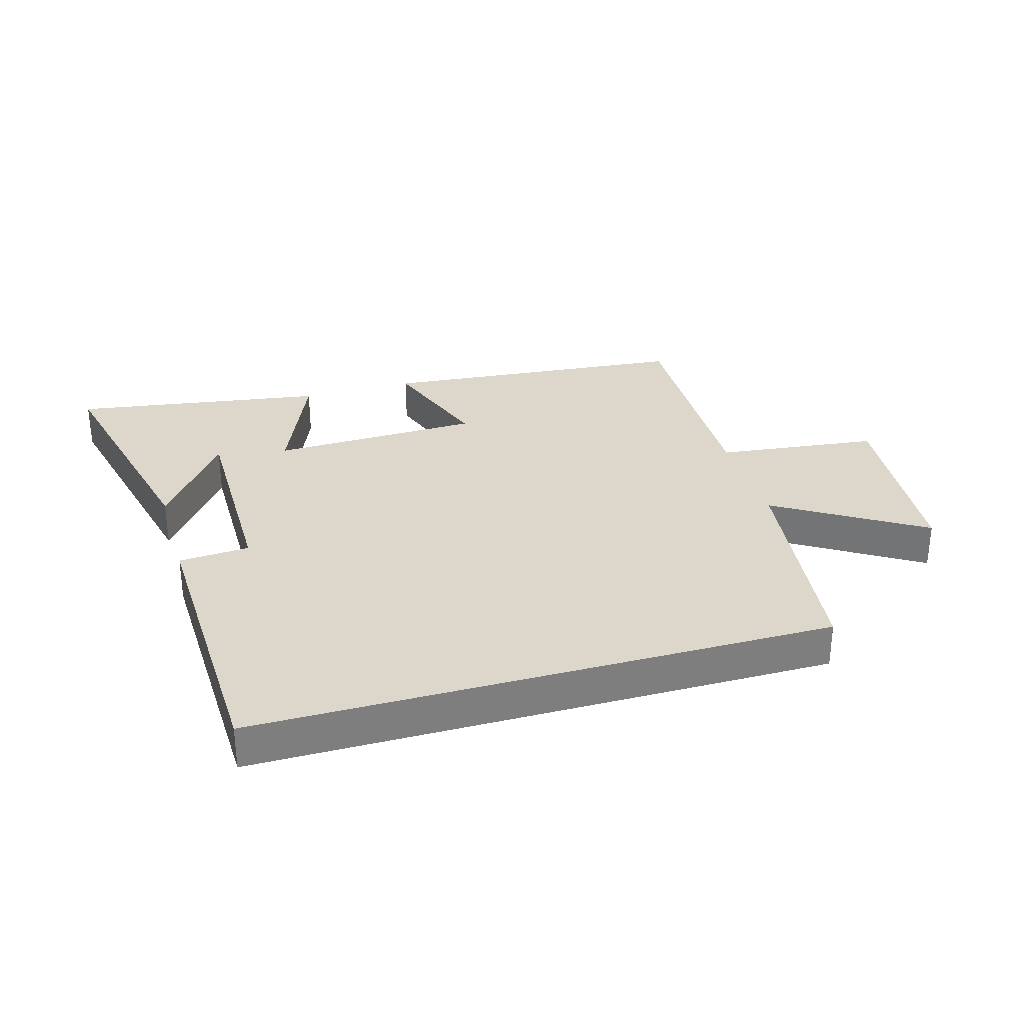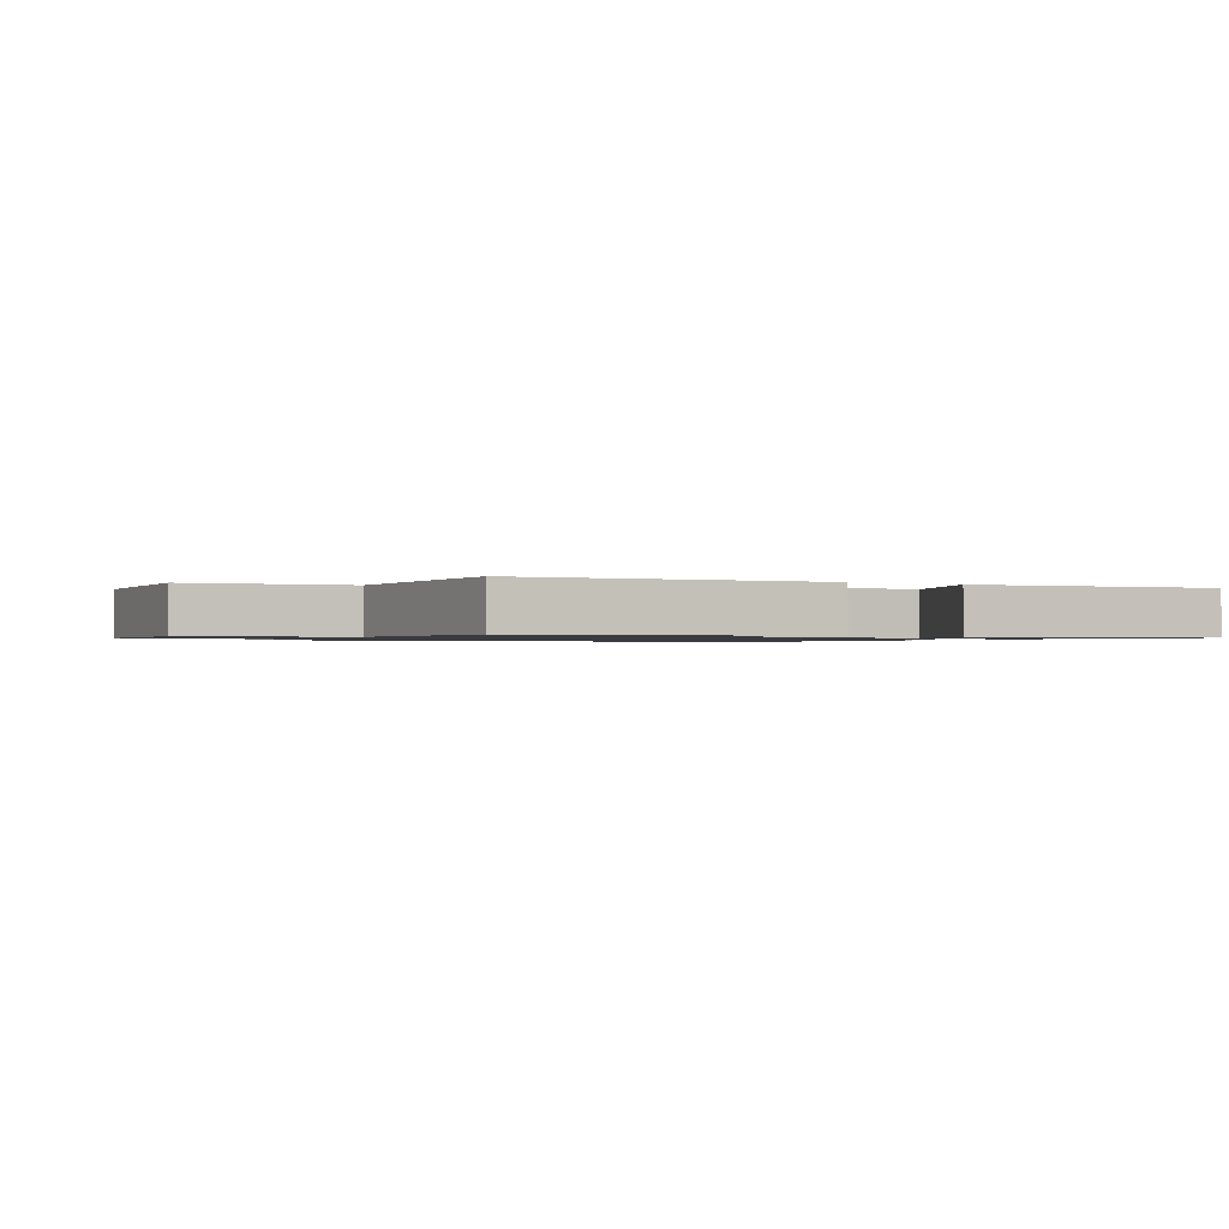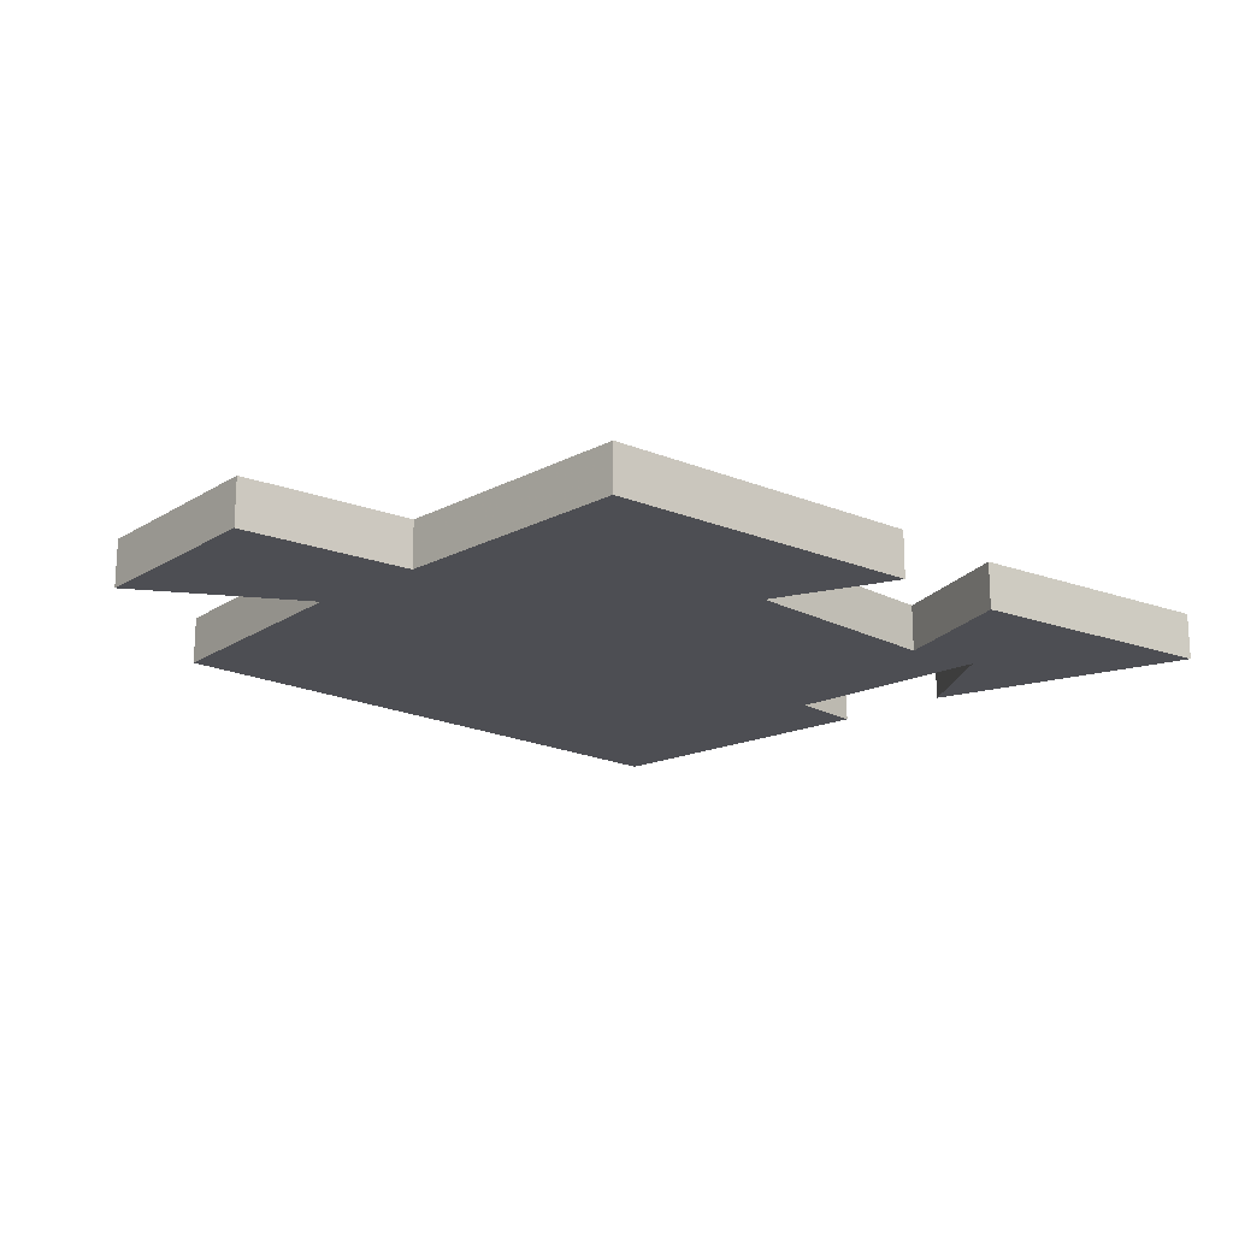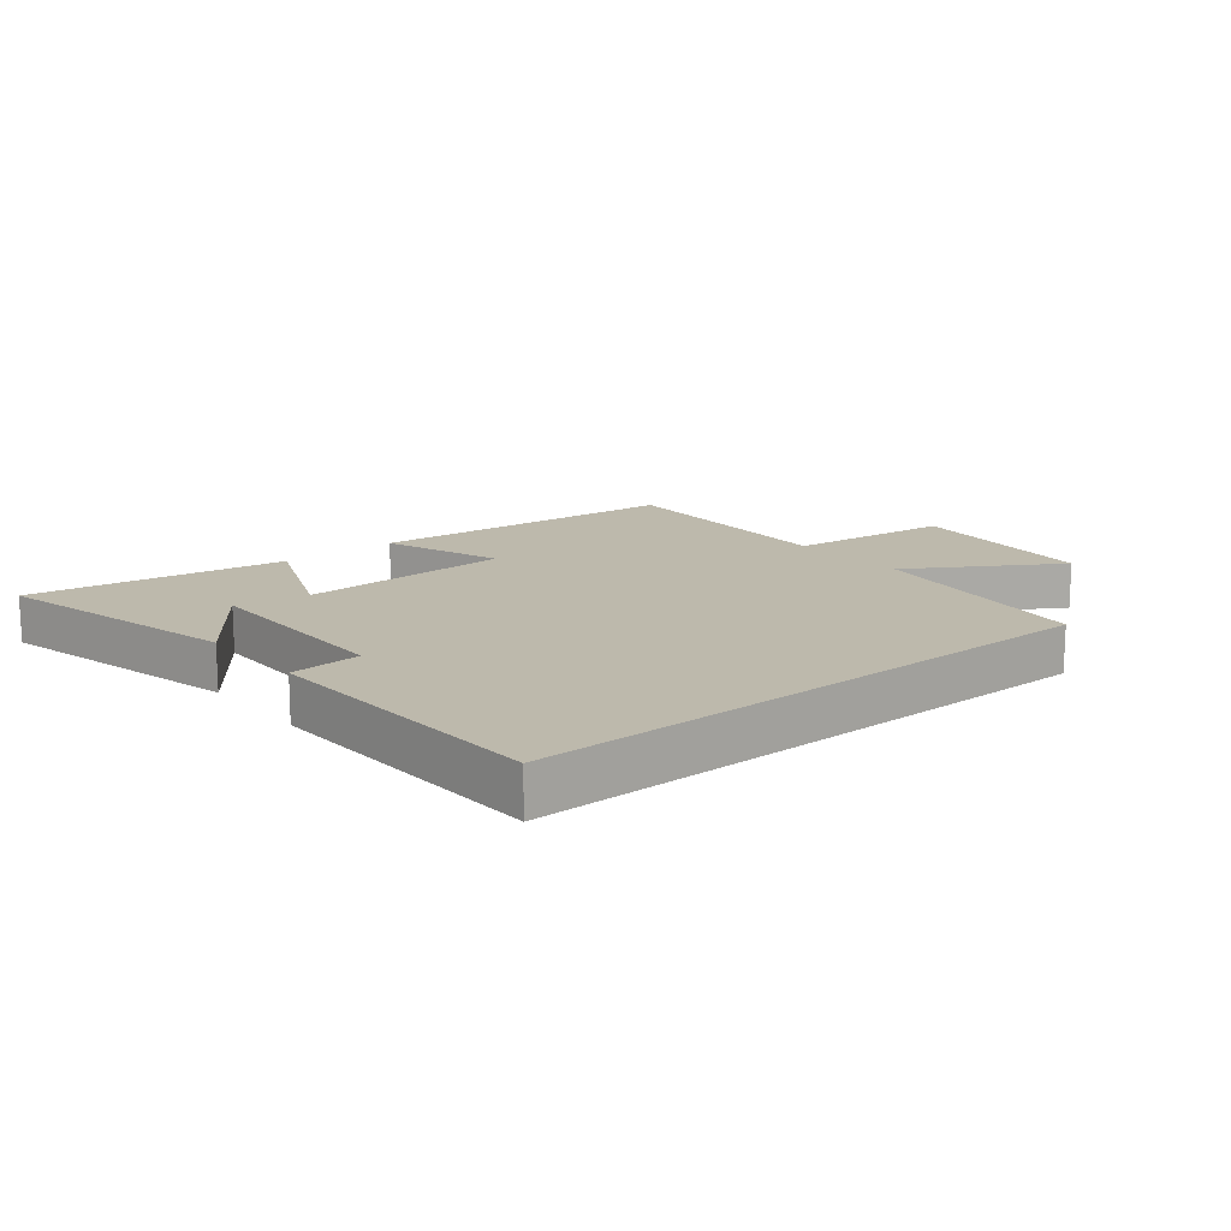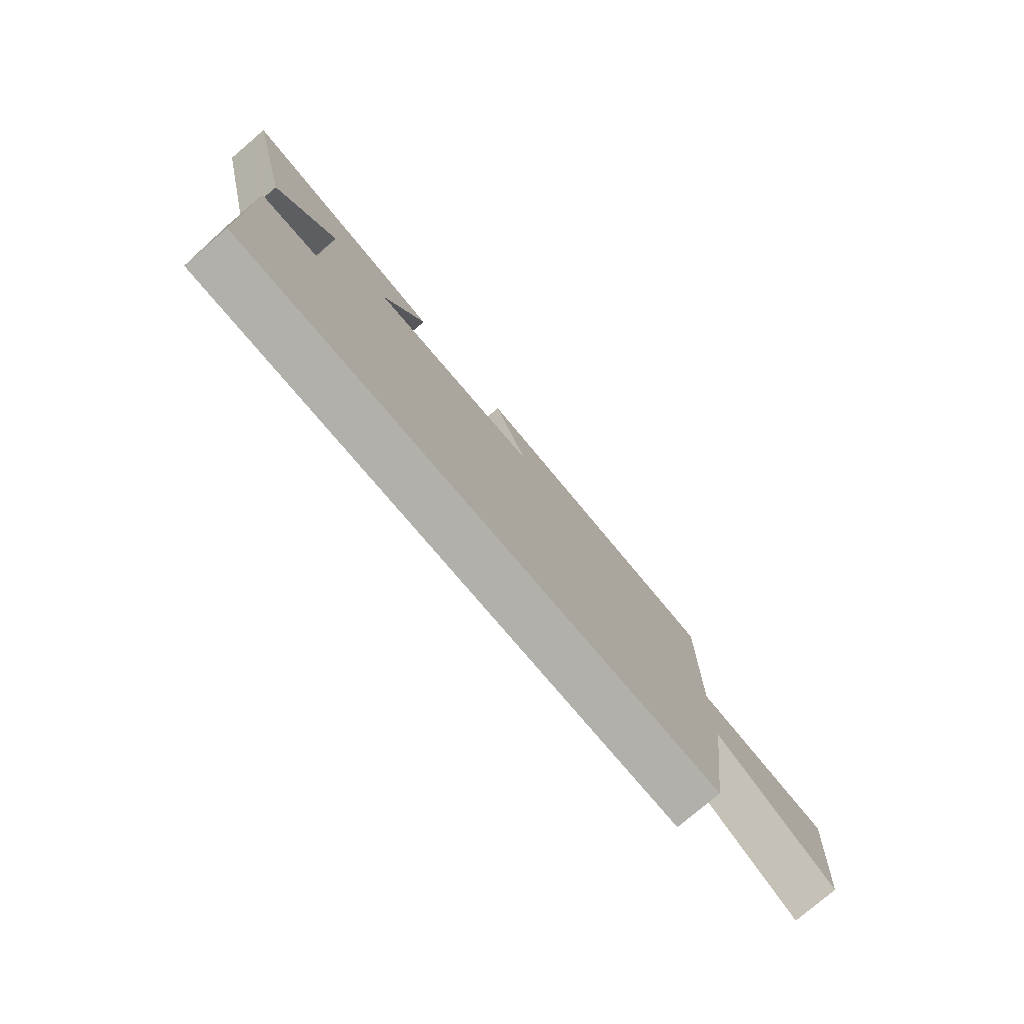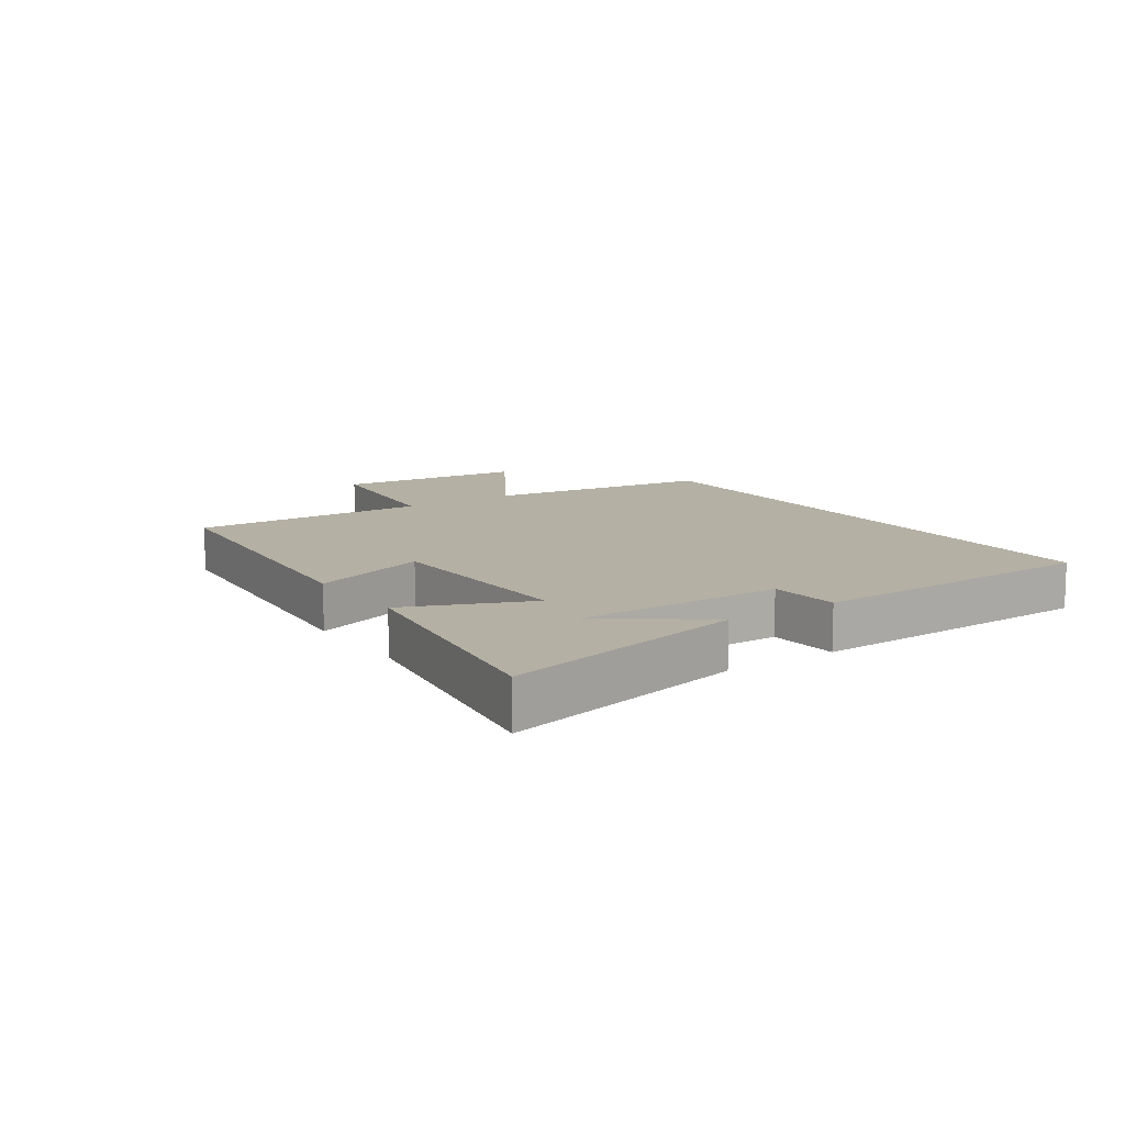
<metadata>
{"format":"obj","ext":"obj","renderer":"f3d","projection":"perspective","resolution":1024,"background":"white","views":[{"elev":30.7,"azim":163.8,"up":"+Y"},{"elev":-1.1,"azim":-30.2,"up":"+Y"},{"elev":-17.4,"azim":-44.7,"up":"+Y"},{"elev":15.0,"azim":140.6,"up":"+Y"},{"elev":-78.5,"azim":130.4,"up":"+Z"},{"elev":11.4,"azim":55.9,"up":"+Y"}]}
</metadata>
<code>
v -0.451 0.07 -0.5
v -0.5 0.07 -0.127
v -0.735 0.07 -0.274
v -0.763 0.07 0.038
v -0.5 0.07 0.069
v -0.51 0.07 0.455
v -0.007 0.07 0.5
v -0.074 0.07 0.309
v 0.266 0.07 0.299
v 0.183 0.07 0.5
v 0.593 0.07 0.563
v 0.5 0.07 0.161
v 0.383 0.07 0.319
v 0.385 0.07 -0.015
v 0.5 0.07 -0.023
v 0.486 0.07 -0.5
v -0.451 0 -0.5
v -0.5 0 -0.127
v -0.735 0 -0.274
v -0.763 0 0.038
v -0.5 0 0.069
v -0.51 0 0.455
v -0.007 0 0.5
v -0.074 0 0.309
v 0.266 0 0.299
v 0.183 0 0.5
v 0.593 0 0.563
v 0.5 0 0.161
v 0.383 0 0.319
v 0.385 0 -0.015
v 0.5 0 -0.023
v 0.486 0 -0.5
f 16 1 2
f 15 16 2
f 14 15 2
f 13 14 2
f 11 12 13
f 9 10 11 13
f 9 13 2
f 8 9 2
f 5 6 7 8
f 5 8 2 3
f 3 4 5
f 18 17 32
f 18 32 31
f 18 31 30
f 18 30 29
f 29 28 27
f 29 27 26 25
f 18 29 25
f 18 25 24
f 24 23 22 21
f 19 18 24 21
f 21 20 19
f 1 17 18 2
f 2 18 19 3
f 3 19 20 4
f 4 20 21 5
f 5 21 22 6
f 6 22 23 7
f 7 23 24 8
f 8 24 25 9
f 9 25 26 10
f 10 26 27 11
f 11 27 28 12
f 12 28 29 13
f 13 29 30 14
f 14 30 31 15
f 15 31 32 16
f 16 32 17 1

</code>
